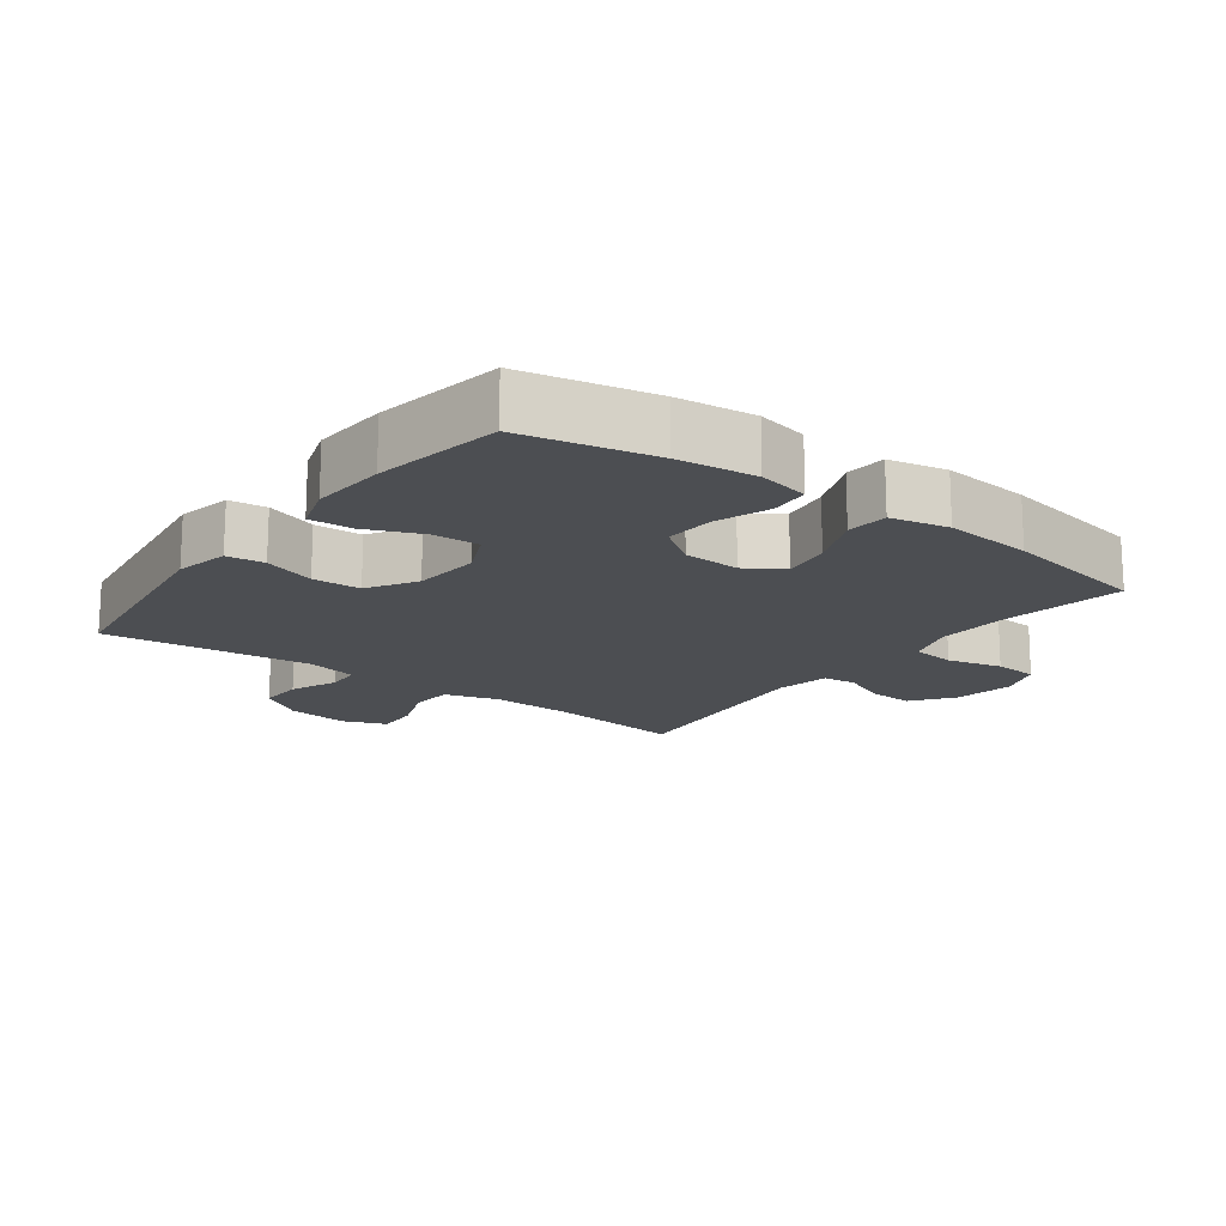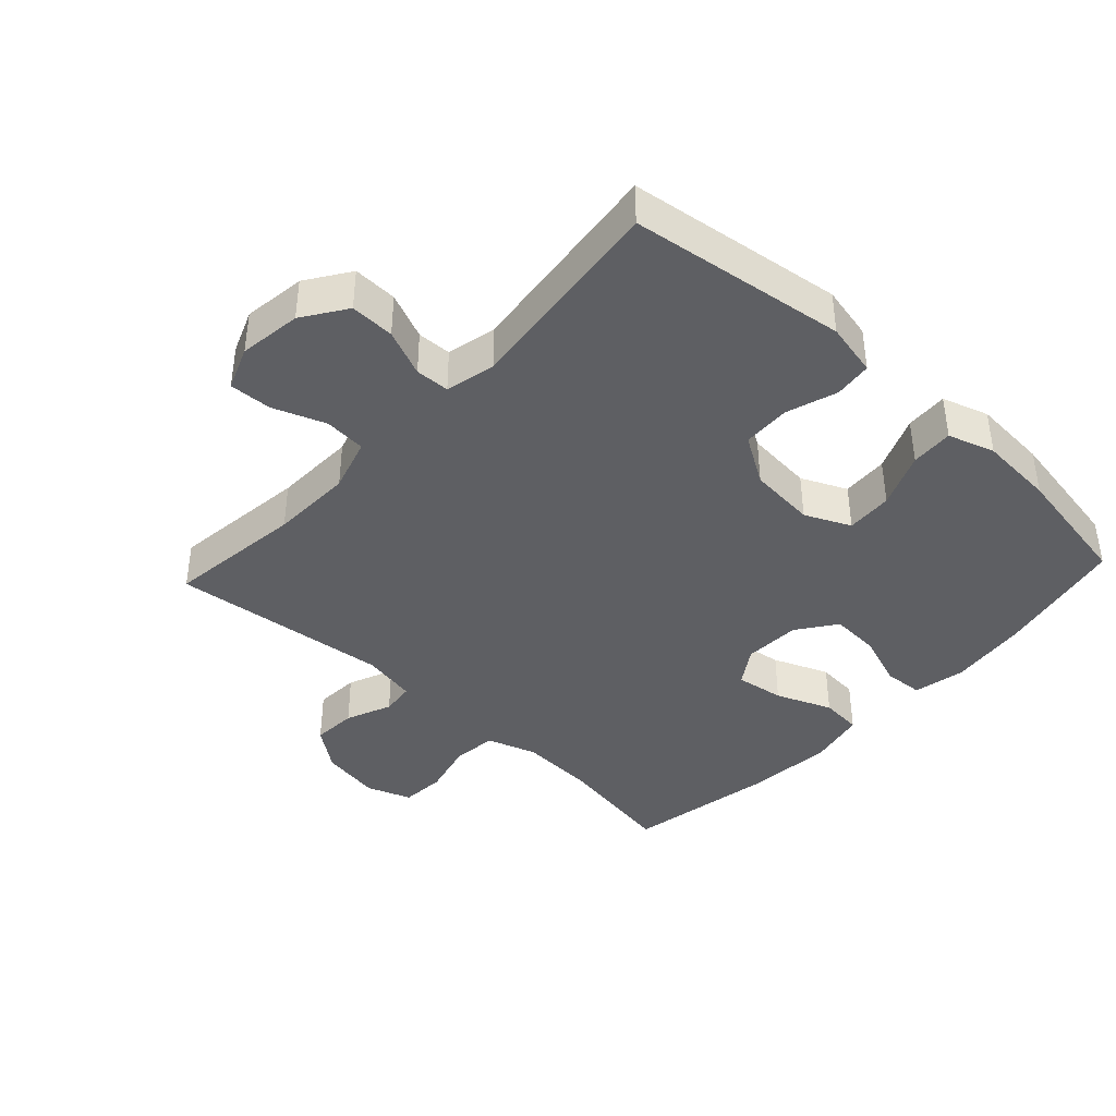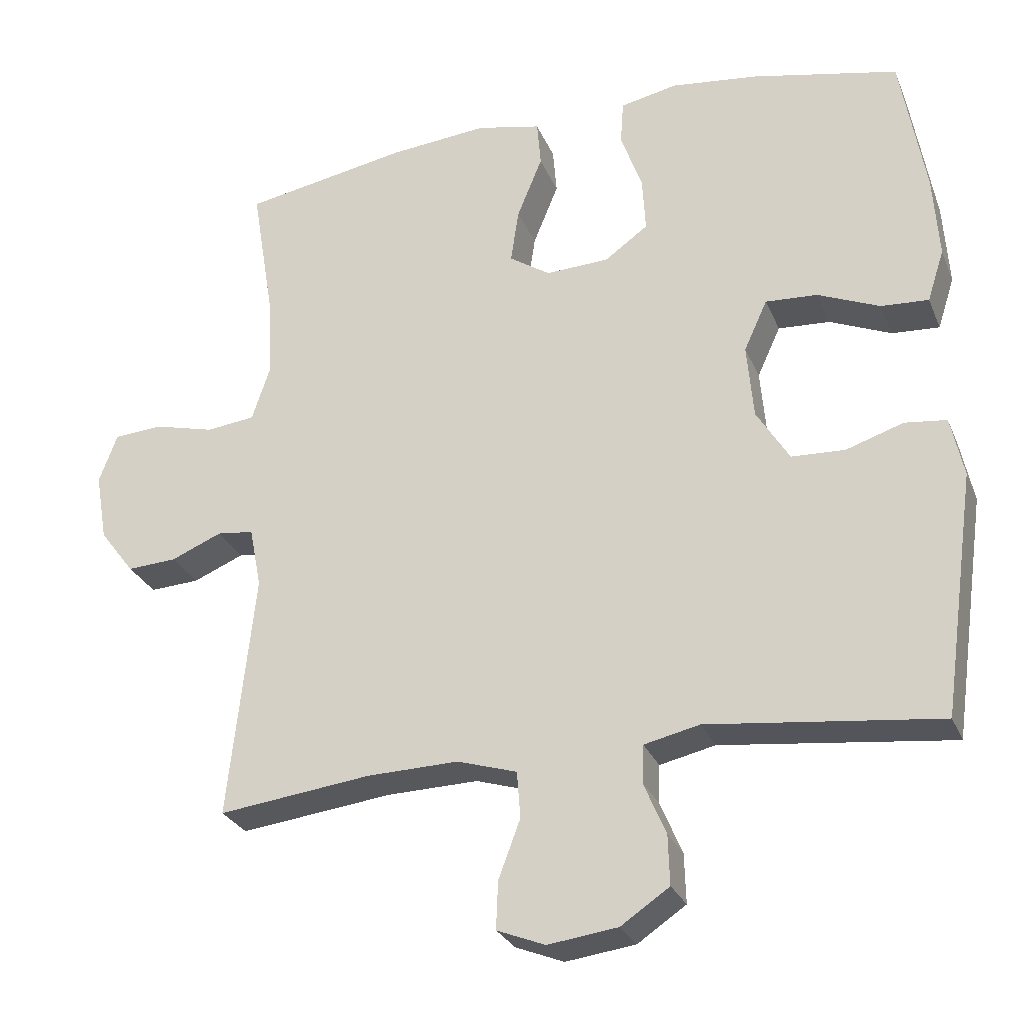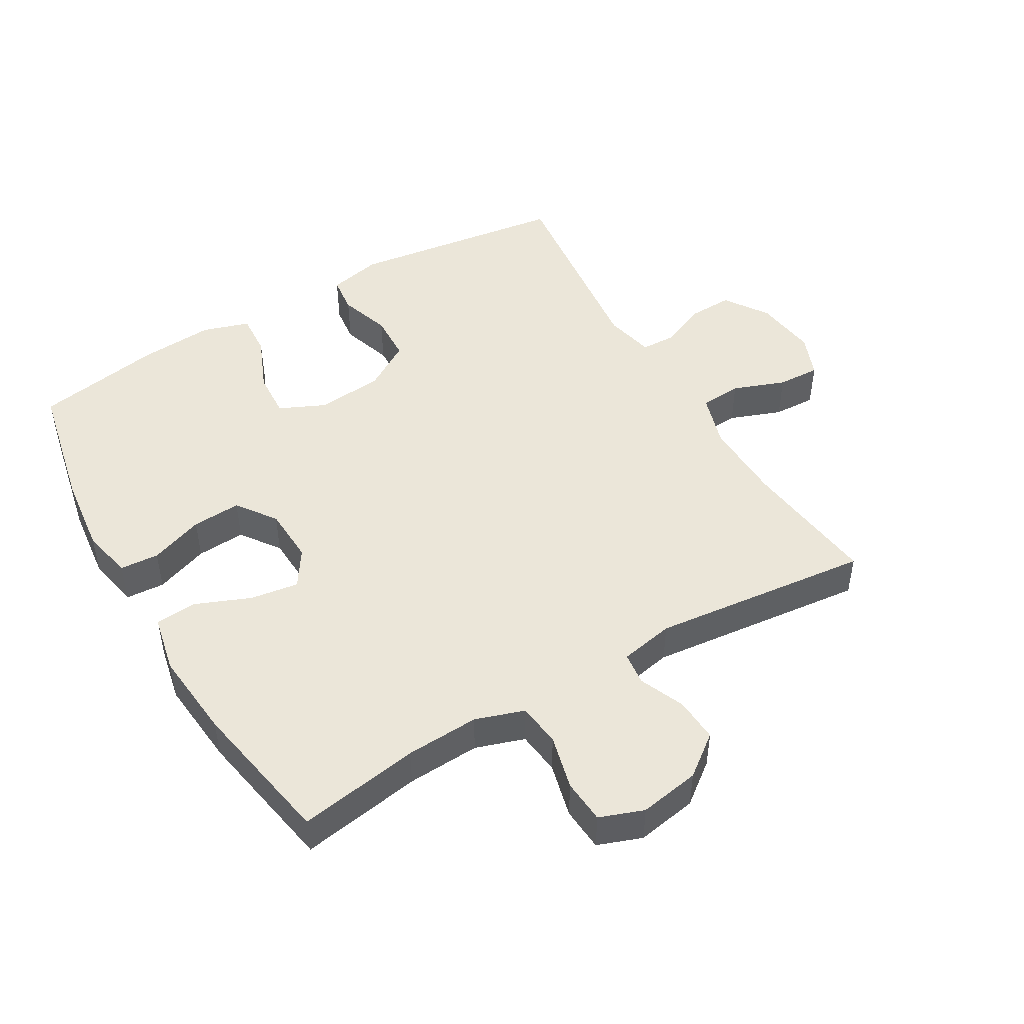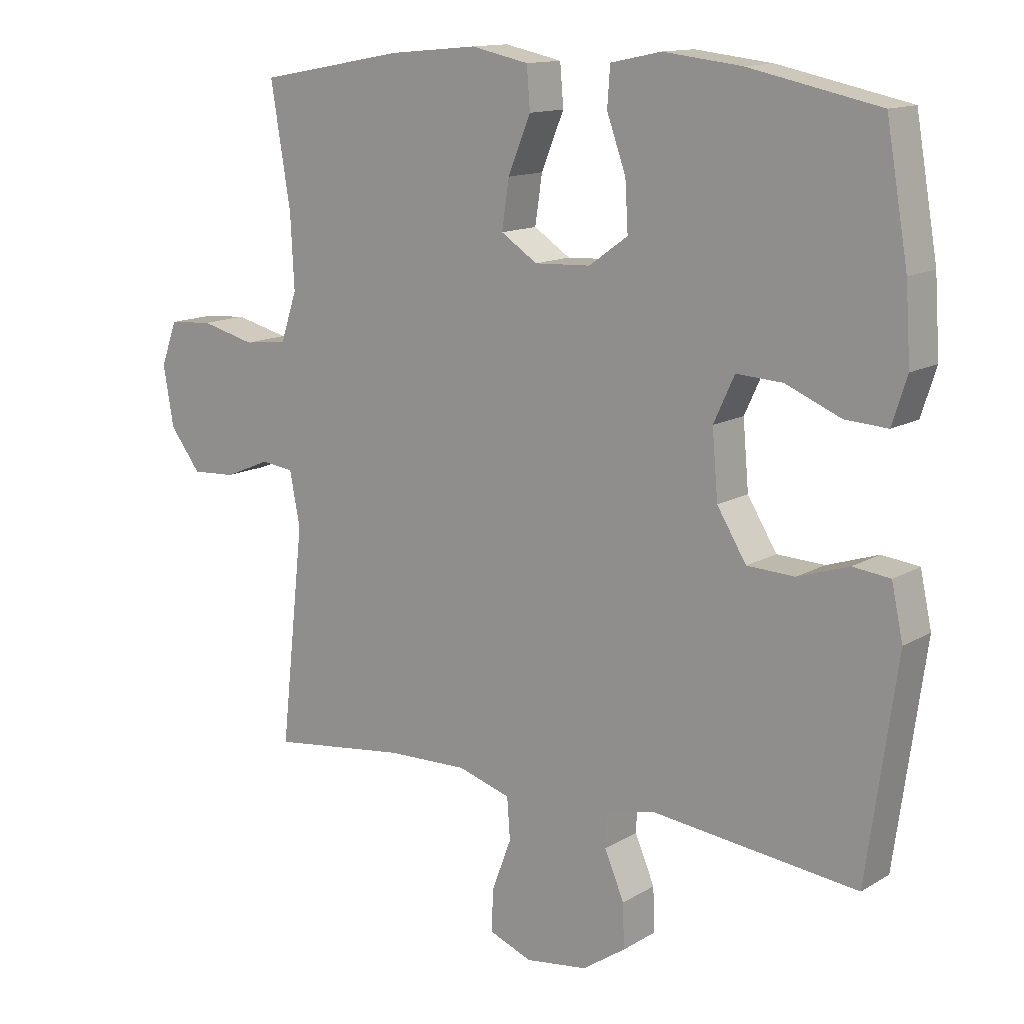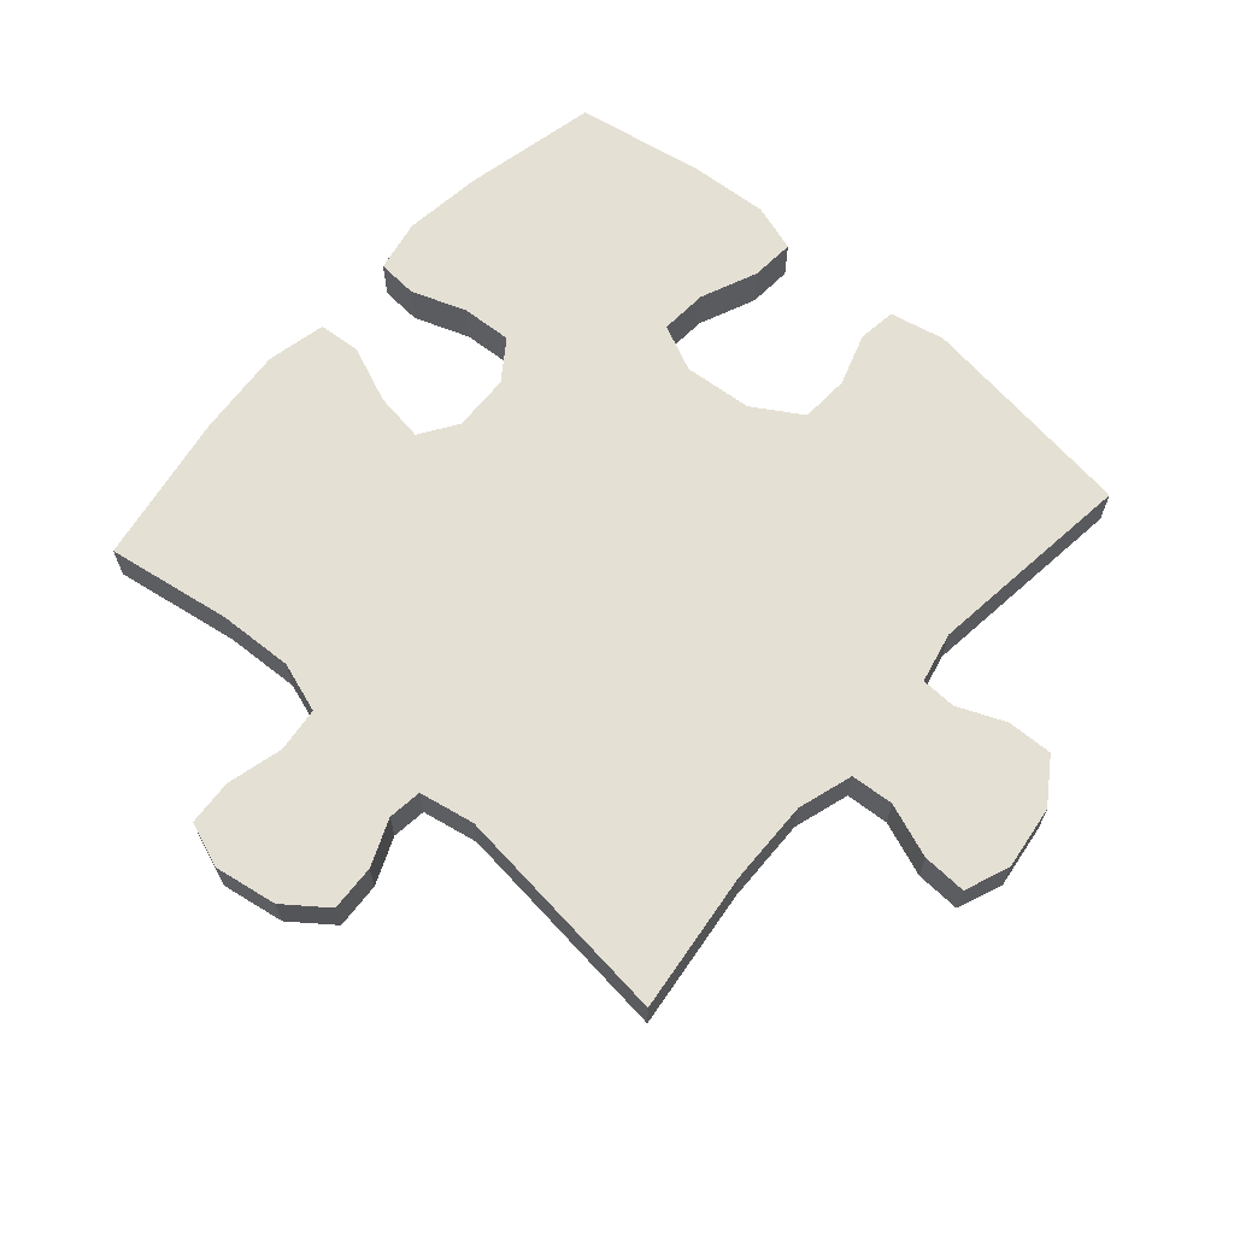
<metadata>
{"format":"obj","ext":"obj","renderer":"f3d","projection":"perspective","resolution":1024,"background":"white","views":[{"elev":-16.5,"azim":-36.7,"up":"+Y"},{"elev":-40.7,"azim":-132.8,"up":"+Y"},{"elev":-27.5,"azim":-160.6,"up":"+Z"},{"elev":48.1,"azim":59.6,"up":"+Y"},{"elev":13.3,"azim":-142.7,"up":"+Z"},{"elev":65.3,"azim":131.4,"up":"+Y"}]}
</metadata>
<code>
o path394
v 0.2445 0.0375 0.5607
v 0.1063 0.0375 0.5736
v 0.01573 0.0375 0.5543
v 0.01041 0.0375 0.4895
v 0.0459 0.0375 0.4028
v 0.05722 0.0375 0.327
v -6e-05 0.0375 0.2894
v -0.08833 0.0375 0.2935
v -0.1494 0.0375 0.3373
v -0.1449 0.0375 0.4141
v -0.1149 0.0375 0.4983
v -0.1193 0.0375 0.5594
v -0.1993 0.0375 0.5761
v -0.3218 0.0375 0.5618
v -0.5265 0.0375 0.5186
v -0.5608 0.0375 0.3194
v -0.5687 0.0375 0.2019
v -0.5452 0.0375 0.1289
v -0.4783 0.0375 0.133
v -0.392 0.0375 0.1693
v -0.3192 0.0375 0.1734
v -0.2866 0.0375 0.1024
v -0.2957 0.0375 -0.002101
v -0.3418 0.0375 -0.07696
v -0.4166 0.0375 -0.08016
v -0.4968 0.0375 -0.0537
v -0.5555 0.0375 -0.06059
v -0.5734 0.0375 -0.1445
v -0.5265 0.0375 -0.4834
v -0.2027 0.0375 -0.4465
v -0.1248 0.0375 -0.4642
v -0.1228 0.0375 -0.5175
v -0.1537 0.0375 -0.5903
v -0.1559 0.0375 -0.6598
v -0.08793 0.0375 -0.7059
v 0.01004 0.0375 -0.719
v 0.07755 0.0375 -0.6924
v 0.07474 0.0375 -0.6258
v 0.04417 0.0375 -0.5441
v 0.04897 0.0375 -0.4789
v 0.1328 0.0375 -0.4533
v 0.261 0.0375 -0.4568
v 0.4752 0.0375 -0.4834
v 0.4379 0.0375 -0.1403
v 0.4544 0.0375 -0.05561
v 0.5057 0.0375 -0.04955
v 0.5769 0.0375 -0.07951
v 0.6465 0.0375 -0.08359
v 0.6951 0.0375 -0.01969
v 0.7113 0.0375 0.07517
v 0.686 0.0375 0.1442
v 0.6171 0.0375 0.1493
v 0.5316 0.0375 0.1279
v 0.4636 0.0375 0.1362
v 0.4382 0.0375 0.2129
v 0.444 0.0375 0.3278
v 0.4752 0.0375 0.5186
v 0.2445 -0.0375 0.5607
v 0.1063 -0.0375 0.5736
v 0.01573 -0.0375 0.5543
v 0.01041 -0.0375 0.4895
v 0.0459 -0.0375 0.4028
v 0.05722 -0.0375 0.327
v -6e-05 -0.0375 0.2894
v -0.08833 -0.0375 0.2935
v -0.1494 -0.0375 0.3373
v -0.1449 -0.0375 0.4141
v -0.1149 -0.0375 0.4983
v -0.1193 -0.0375 0.5594
v -0.1993 -0.0375 0.5761
v -0.3218 -0.0375 0.5618
v -0.5265 -0.0375 0.5186
v -0.5608 -0.0375 0.3194
v -0.5687 -0.0375 0.2019
v -0.5452 -0.0375 0.1289
v -0.4783 -0.0375 0.133
v -0.392 -0.0375 0.1693
v -0.3192 -0.0375 0.1734
v -0.2866 -0.0375 0.1024
v -0.2957 -0.0375 -0.002101
v -0.3418 -0.0375 -0.07696
v -0.4166 -0.0375 -0.08016
v -0.4968 -0.0375 -0.0537
v -0.5555 -0.0375 -0.06059
v -0.5734 -0.0375 -0.1445
v -0.5265 -0.0375 -0.4834
v -0.2027 -0.0375 -0.4465
v -0.1248 -0.0375 -0.4642
v -0.1228 -0.0375 -0.5175
v -0.1537 -0.0375 -0.5903
v -0.1559 -0.0375 -0.6598
v -0.08793 -0.0375 -0.7059
v 0.01004 -0.0375 -0.719
v 0.07755 -0.0375 -0.6924
v 0.07474 -0.0375 -0.6258
v 0.04417 -0.0375 -0.5441
v 0.04897 -0.0375 -0.4789
v 0.1328 -0.0375 -0.4533
v 0.261 -0.0375 -0.4568
v 0.4752 -0.0375 -0.4834
v 0.4379 -0.0375 -0.1403
v 0.4544 -0.0375 -0.05561
v 0.5057 -0.0375 -0.04955
v 0.5769 -0.0375 -0.07951
v 0.6465 -0.0375 -0.08359
v 0.6951 -0.0375 -0.01969
v 0.7113 -0.0375 0.07517
v 0.686 -0.0375 0.1442
v 0.6171 -0.0375 0.1493
v 0.5316 -0.0375 0.1279
v 0.4636 -0.0375 0.1362
v 0.4382 -0.0375 0.2129
v 0.444 -0.0375 0.3278
v 0.4752 -0.0375 0.5186
v -0.5555 0.0375 -0.06059
v -0.5555 0.0375 -0.06059
v -0.5734 0.0375 -0.1445
v -0.5608 0.0375 0.3194
v -0.5687 0.0375 0.2019
v -0.5452 0.0375 0.1289
v -0.5452 0.0375 0.1289
v -0.4968 0.0375 -0.0537
v -0.4783 0.0375 0.133
v -0.5265 0.0375 0.5186
v -0.5265 0.0375 0.5186
v -0.5265 0.0375 -0.4834
v -0.5265 0.0375 -0.4834
v -0.4166 0.0375 -0.08016
v -0.392 0.0375 0.1693
v -0.3218 0.0375 0.5618
v -0.3418 0.0375 -0.07696
v -0.3192 0.0375 0.1734
v -0.3192 0.0375 0.1734
v -0.2957 0.0375 -0.002101
v -0.2027 0.0375 -0.4465
v -0.1993 0.0375 0.5761
v -0.2866 0.0375 0.1024
v -0.1248 0.0375 -0.4642
v -0.1248 0.0375 -0.4642
v -0.1193 0.0375 0.5594
v -0.1193 0.0375 0.5594
v -0.1494 0.0375 0.3373
v -0.1449 0.0375 0.4141
v -0.1537 0.0375 -0.5903
v -0.1559 0.0375 -0.6598
v -0.08793 0.0375 -0.7059
v -0.1228 0.0375 -0.5175
v -0.08833 0.0375 0.2935
v -0.1149 0.0375 0.4983
v -6e-05 0.0375 0.2894
v 0.01004 0.0375 -0.719
v 0.05722 0.0375 0.327
v 0.05722 0.0375 0.327
v 0.07755 0.0375 -0.6924
v 0.07755 0.0375 -0.6924
v 0.01573 0.0375 0.5543
v 0.01573 0.0375 0.5543
v 0.01041 0.0375 0.4895
v 0.0459 0.0375 0.4028
v 0.1063 0.0375 0.5736
v 0.04417 0.0375 -0.5441
v 0.04897 0.0375 -0.4789
v 0.04897 0.0375 -0.4789
v 0.07474 0.0375 -0.6258
v 0.1328 0.0375 -0.4533
v 0.2445 0.0375 0.5607
v 0.261 0.0375 -0.4568
v 0.4379 0.0375 -0.1403
v 0.4544 0.0375 -0.05561
v 0.4544 0.0375 -0.05561
v 0.4382 0.0375 0.2129
v 0.444 0.0375 0.3278
v 0.4636 0.0375 0.1362
v 0.4636 0.0375 0.1362
v 0.4752 0.0375 0.5186
v 0.4752 0.0375 0.5186
v 0.4752 0.0375 -0.4834
v 0.4752 0.0375 -0.4834
v 0.5057 0.0375 -0.04955
v 0.5316 0.0375 0.1279
v 0.5769 0.0375 -0.07951
v 0.6171 0.0375 0.1493
v 0.6465 0.0375 -0.08359
v 0.686 0.0375 0.1442
v 0.686 0.0375 0.1442
v 0.6951 0.0375 -0.01969
v 0.7113 0.0375 0.07517
v -0.5555 -0.0375 -0.06059
v -0.5555 -0.0375 -0.06059
v -0.5734 -0.0375 -0.1445
v -0.5608 -0.0375 0.3194
v -0.5687 -0.0375 0.2019
v -0.5452 -0.0375 0.1289
v -0.5452 -0.0375 0.1289
v -0.4968 -0.0375 -0.0537
v -0.4783 -0.0375 0.133
v -0.5265 -0.0375 0.5186
v -0.5265 -0.0375 0.5186
v -0.5265 -0.0375 -0.4834
v -0.5265 -0.0375 -0.4834
v -0.4166 -0.0375 -0.08016
v -0.392 -0.0375 0.1693
v -0.3218 -0.0375 0.5618
v -0.3418 -0.0375 -0.07696
v -0.3192 -0.0375 0.1734
v -0.3192 -0.0375 0.1734
v -0.2957 -0.0375 -0.002101
v -0.2027 -0.0375 -0.4465
v -0.1993 -0.0375 0.5761
v -0.2866 -0.0375 0.1024
v -0.1248 -0.0375 -0.4642
v -0.1248 -0.0375 -0.4642
v -0.1193 -0.0375 0.5594
v -0.1193 -0.0375 0.5594
v -0.1494 -0.0375 0.3373
v -0.1449 -0.0375 0.4141
v -0.1537 -0.0375 -0.5903
v -0.1559 -0.0375 -0.6598
v -0.08793 -0.0375 -0.7059
v -0.1228 -0.0375 -0.5175
v -0.08833 -0.0375 0.2935
v -0.1149 -0.0375 0.4983
v -6e-05 -0.0375 0.2894
v 0.01004 -0.0375 -0.719
v 0.05722 -0.0375 0.327
v 0.05722 -0.0375 0.327
v 0.07755 -0.0375 -0.6924
v 0.07755 -0.0375 -0.6924
v 0.01573 -0.0375 0.5543
v 0.01573 -0.0375 0.5543
v 0.01041 -0.0375 0.4895
v 0.0459 -0.0375 0.4028
v 0.1063 -0.0375 0.5736
v 0.04417 -0.0375 -0.5441
v 0.04897 -0.0375 -0.4789
v 0.04897 -0.0375 -0.4789
v 0.07474 -0.0375 -0.6258
v 0.1328 -0.0375 -0.4533
v 0.2445 -0.0375 0.5607
v 0.261 -0.0375 -0.4568
v 0.4379 -0.0375 -0.1403
v 0.4544 -0.0375 -0.05561
v 0.4544 -0.0375 -0.05561
v 0.4382 -0.0375 0.2129
v 0.444 -0.0375 0.3278
v 0.4636 -0.0375 0.1362
v 0.4636 -0.0375 0.1362
v 0.4752 -0.0375 0.5186
v 0.4752 -0.0375 0.5186
v 0.4752 -0.0375 -0.4834
v 0.4752 -0.0375 -0.4834
v 0.5057 -0.0375 -0.04955
v 0.5316 -0.0375 0.1279
v 0.5769 -0.0375 -0.07951
v 0.6171 -0.0375 0.1493
v 0.6465 -0.0375 -0.08359
v 0.686 -0.0375 0.1442
v 0.686 -0.0375 0.1442
v 0.6951 -0.0375 -0.01969
v 0.7113 -0.0375 0.07517
f 241 207 238
f 254 253 252
f 199 201 190
f 221 210 223
f 216 203 215
f 248 239 245
f 191 202 203
f 211 204 208
f 191 203 197
f 213 209 222
f 208 204 201
f 252 246 242
f 205 203 202
f 253 246 252
f 245 225 244
f 246 223 242
f 235 207 211
f 208 201 199
f 190 201 195
f 246 225 223
f 260 255 259
f 203 216 209
f 219 234 217
f 241 240 250
f 235 211 220
f 211 207 204
f 215 205 221
f 234 219 237
f 220 217 234
f 253 259 255
f 221 205 210
f 257 255 260
f 237 224 227
f 202 192 196
f 259 253 254
f 225 239 232
f 238 207 235
f 244 225 246
f 235 220 234
f 222 209 216
f 193 196 192
f 231 233 229
f 233 232 239
f 241 238 240
f 237 219 224
f 242 223 241
f 219 217 218
f 232 233 231
f 210 207 223
f 239 225 245
f 215 203 205
f 190 195 188
f 192 202 191
f 223 207 241
f 256 259 254
f 116 28 85 189
f 16 17 74 73
f 17 121 194 74
f 26 27 84 83
f 18 19 76 75
f 125 16 73 198
f 28 127 200 85
f 25 26 83 82
f 19 20 77 76
f 14 15 72 71
f 24 25 82 81
f 20 133 206 77
f 23 24 81 80
f 29 30 87 86
f 13 14 71 70
f 21 22 79 78
f 22 23 80 79
f 30 139 212 87
f 141 13 70 214
f 9 10 67 66
f 33 34 91 90
f 34 35 92 91
f 32 33 90 89
f 8 9 66 65
f 11 12 69 68
f 10 11 68 67
f 31 32 89 88
f 7 8 65 64
f 35 36 93 92
f 153 7 64 226
f 36 155 228 93
f 157 4 61 230
f 4 5 62 61
f 2 3 60 59
f 39 163 236 96
f 38 39 96 95
f 37 38 95 94
f 5 6 63 62
f 40 41 98 97
f 1 2 59 58
f 41 42 99 98
f 44 170 243 101
f 55 56 113 112
f 174 55 112 247
f 176 1 58 249
f 178 44 101 251
f 42 43 100 99
f 45 46 103 102
f 56 57 114 113
f 53 54 111 110
f 46 47 104 103
f 52 53 110 109
f 47 48 105 104
f 185 52 109 258
f 48 49 106 105
f 50 51 108 107
f 49 50 107 106
f 168 165 134
f 181 179 180
f 126 117 128
f 148 150 137
f 143 142 130
f 175 172 166
f 118 130 129
f 138 135 131
f 118 124 130
f 140 149 136
f 135 128 131
f 179 169 173
f 132 129 130
f 180 179 173
f 172 171 152
f 173 169 150
f 162 138 134
f 135 126 128
f 117 122 128
f 173 150 152
f 187 186 182
f 130 136 143
f 146 144 161
f 168 177 167
f 162 147 138
f 138 131 134
f 142 148 132
f 161 164 146
f 147 161 144
f 180 182 186
f 148 137 132
f 184 187 182
f 164 154 151
f 129 123 119
f 186 181 180
f 152 159 166
f 165 162 134
f 171 173 152
f 162 161 147
f 149 143 136
f 120 119 123
f 158 156 160
f 160 166 159
f 168 167 165
f 164 151 146
f 169 168 150
f 146 145 144
f 159 158 160
f 137 150 134
f 166 172 152
f 142 132 130
f 117 115 122
f 119 118 129
f 150 168 134
f 183 181 186

</code>
